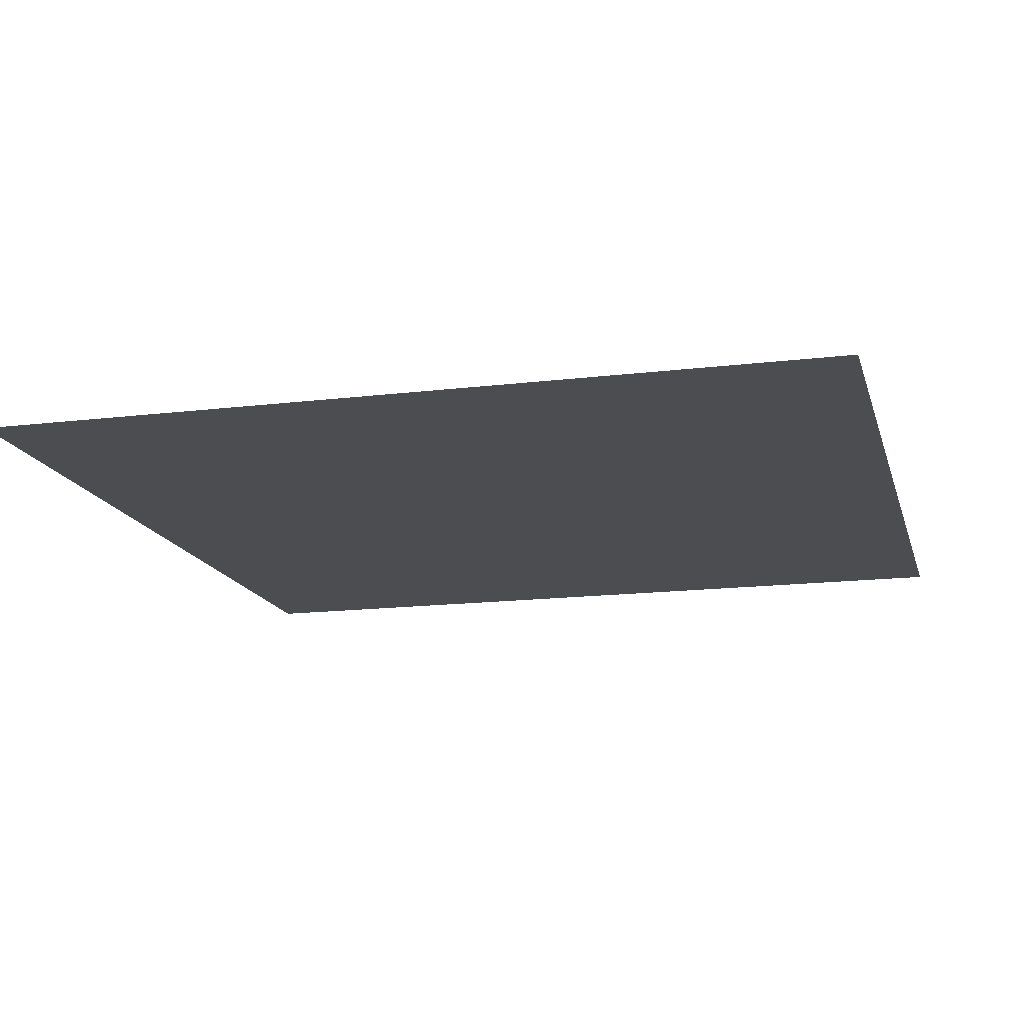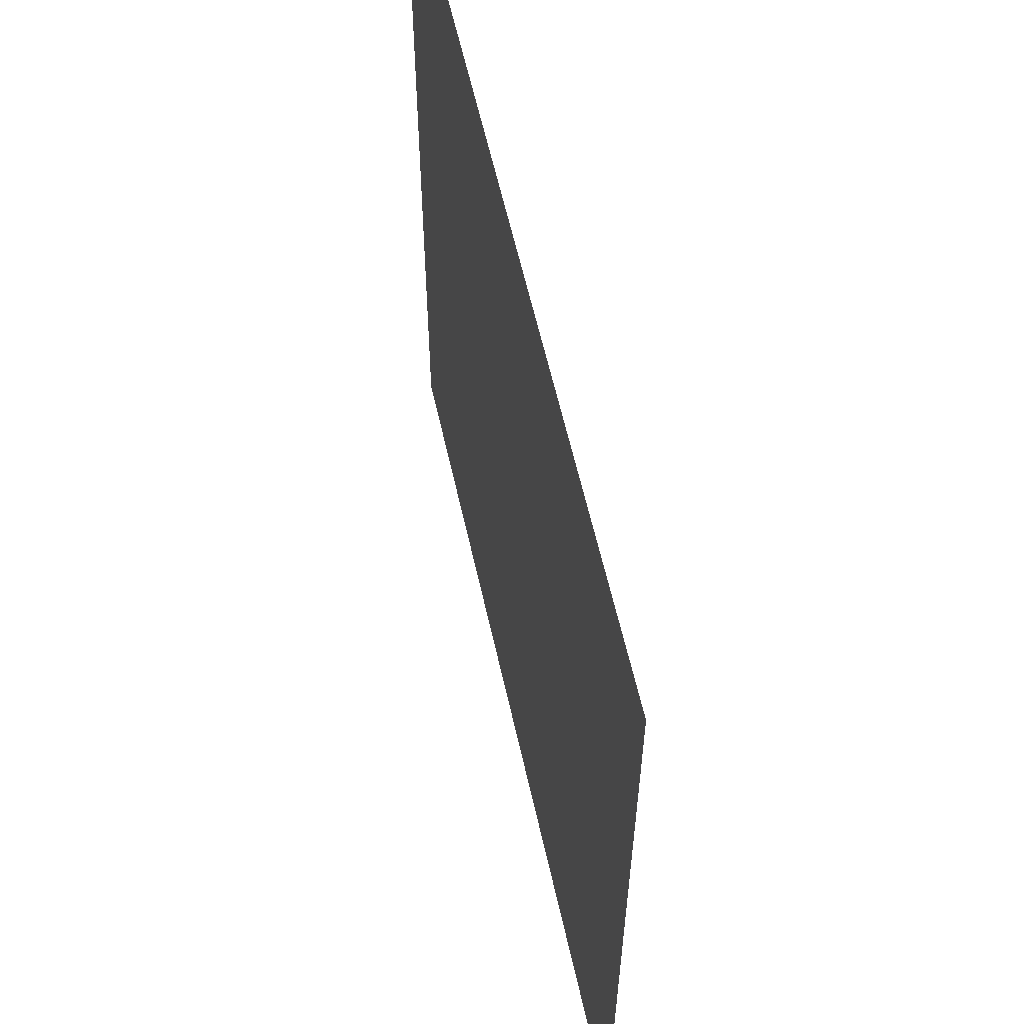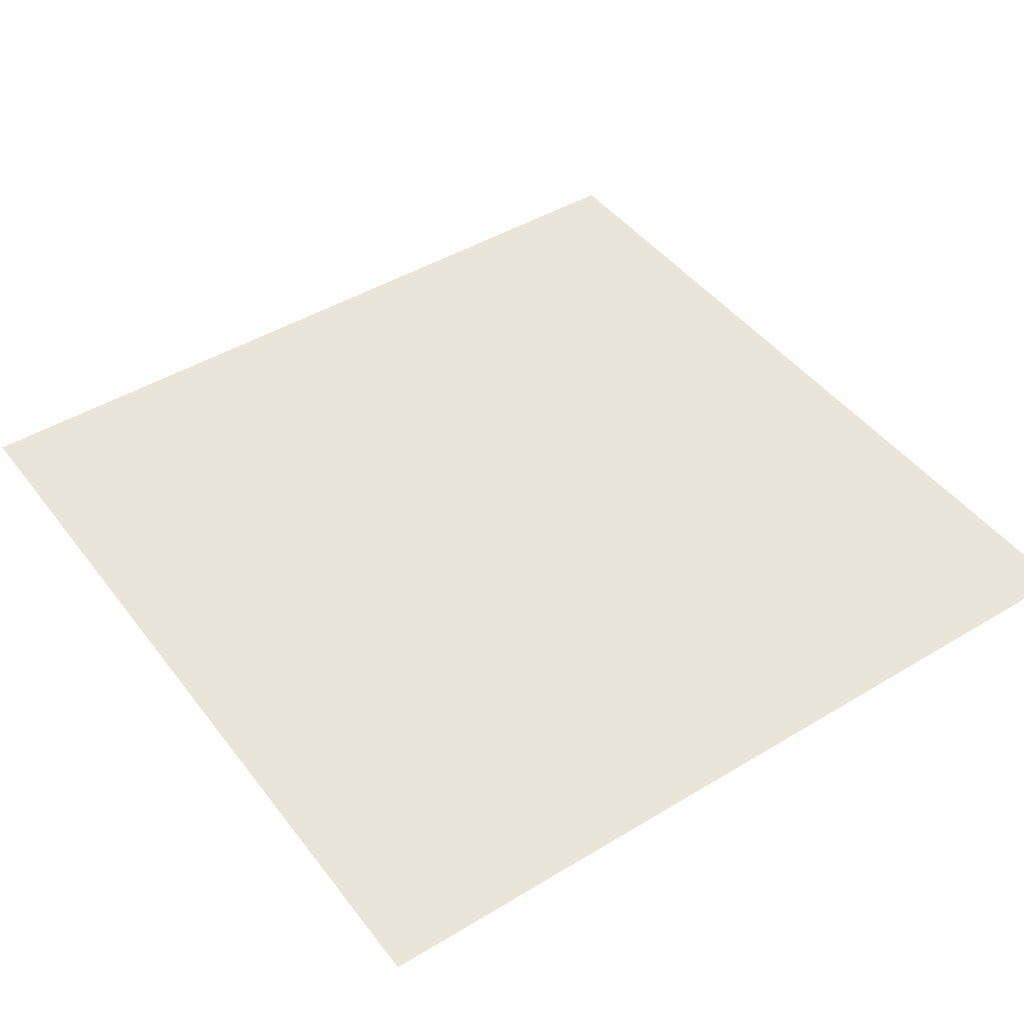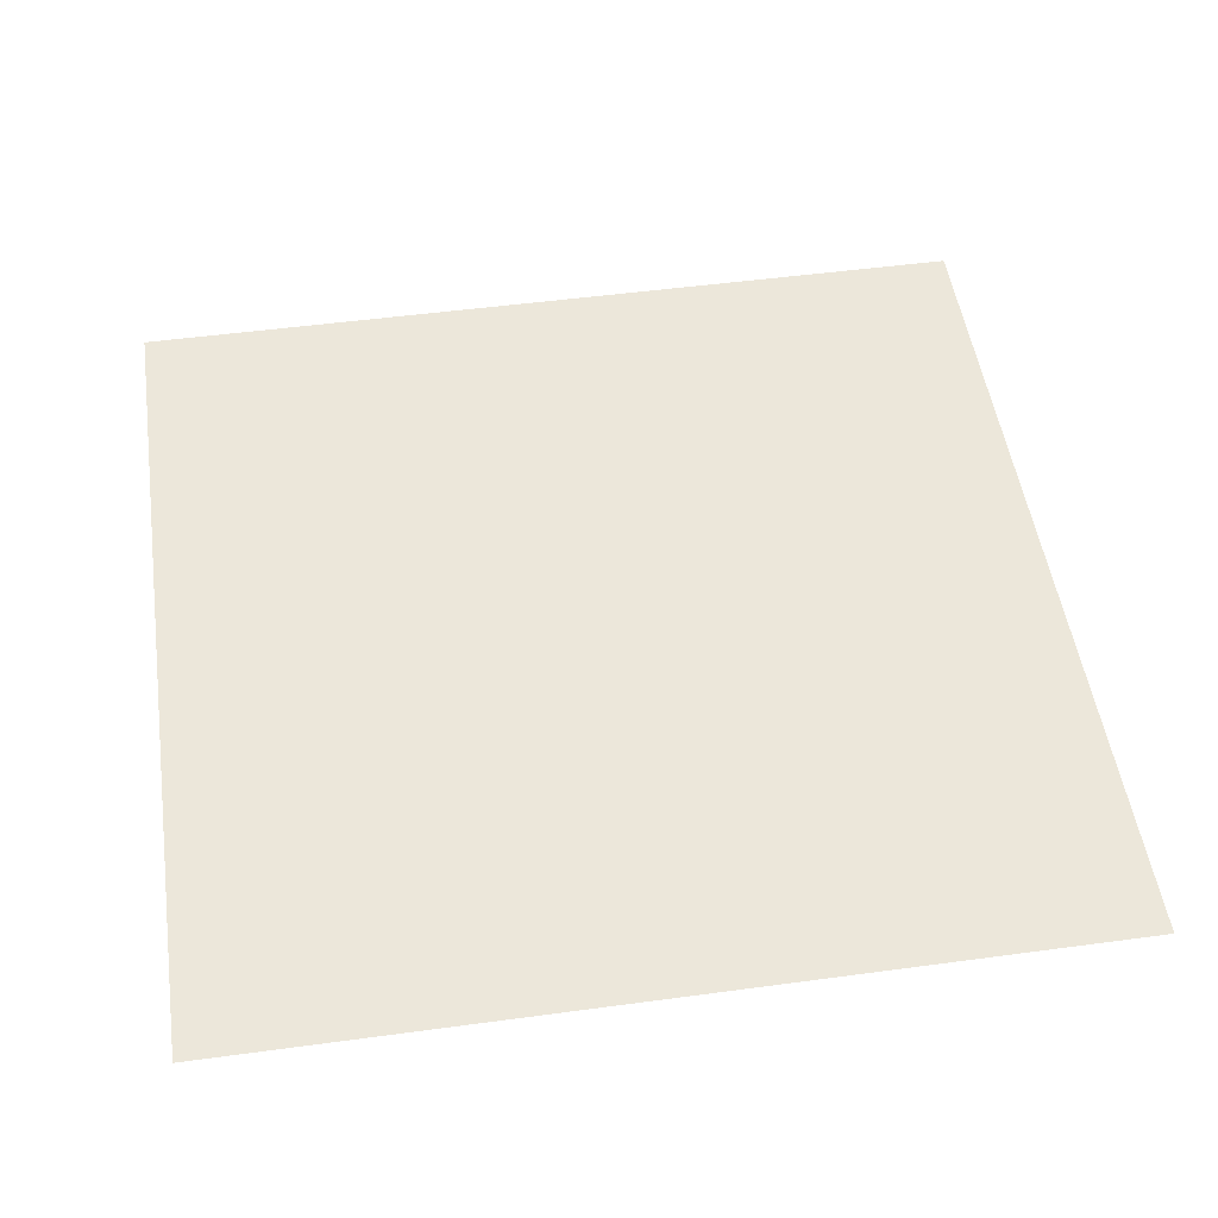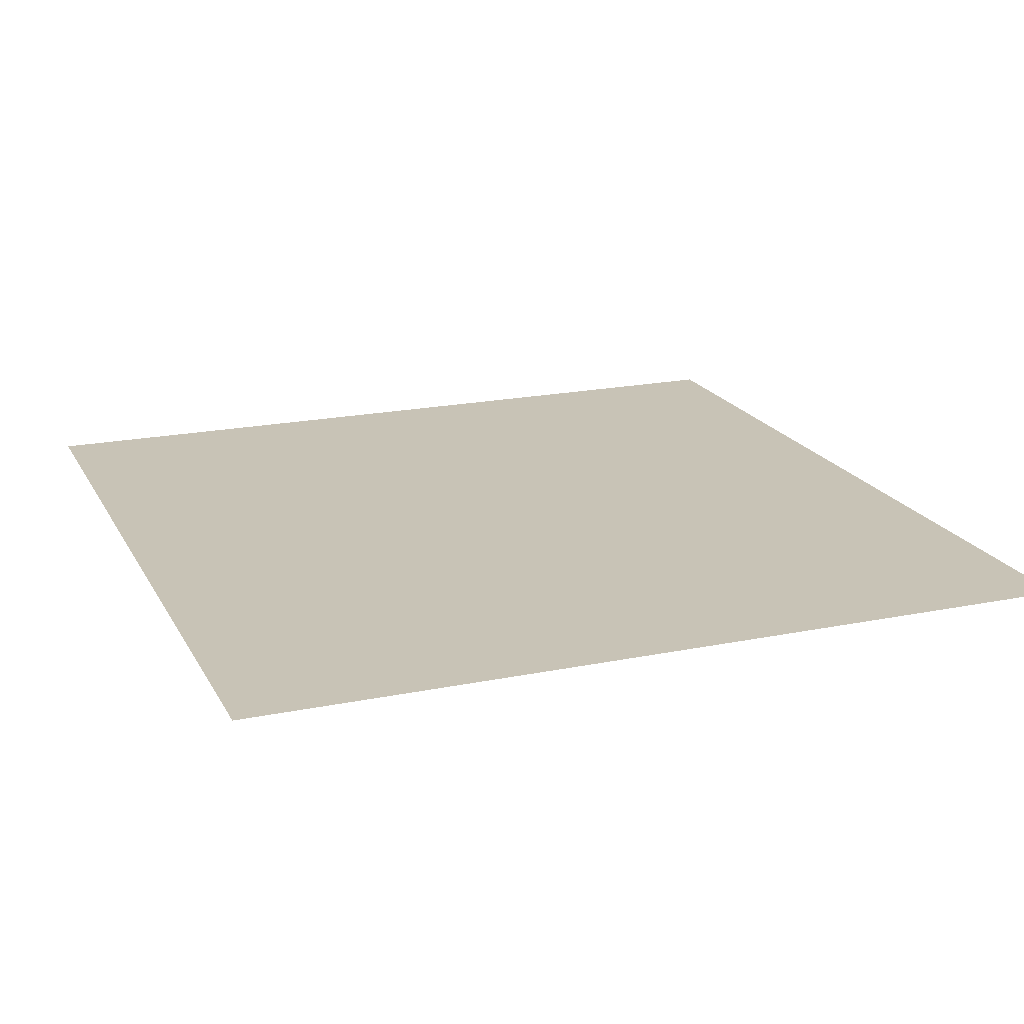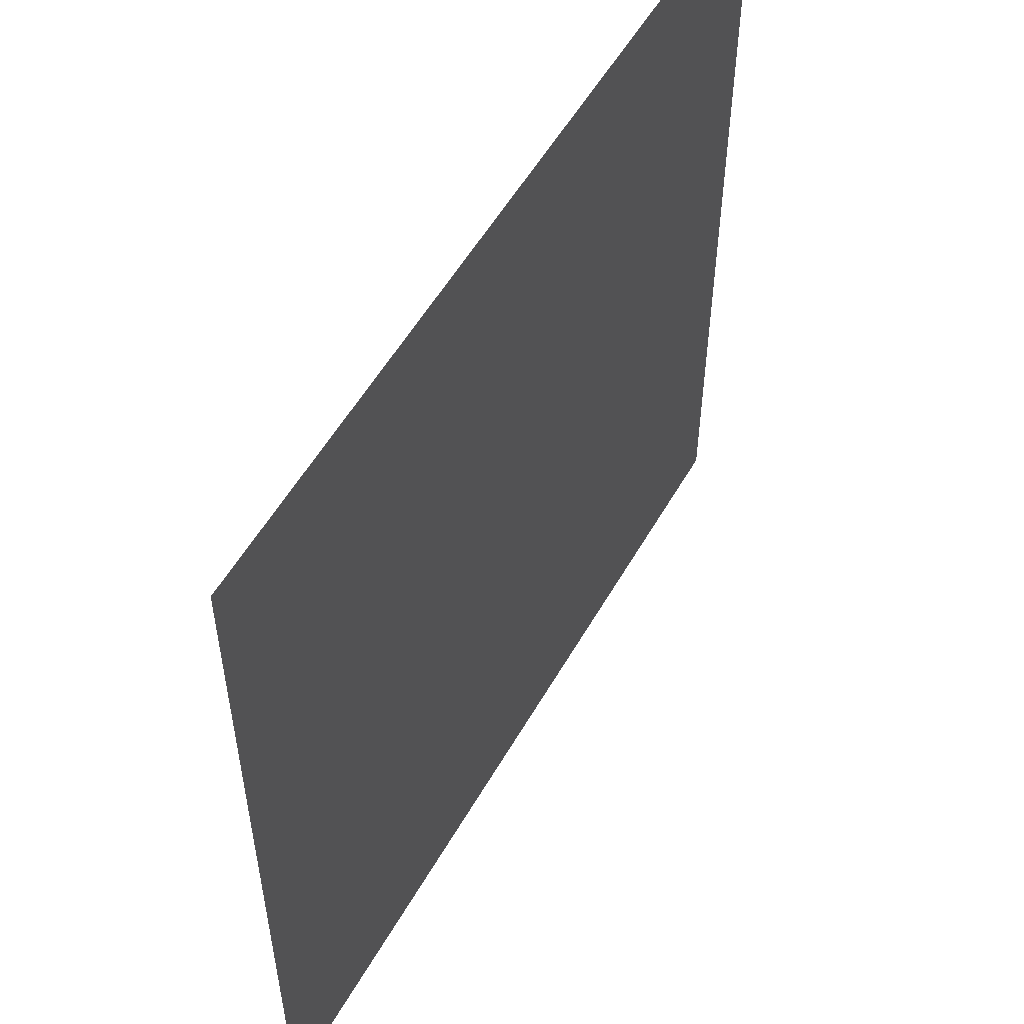
<metadata>
{"format":"obj","ext":"obj","renderer":"f3d","projection":"perspective","resolution":1024,"background":"white","views":[{"elev":-15.6,"azim":-75.6,"up":"+Z"},{"elev":59.6,"azim":77.5,"up":"+Y"},{"elev":45.3,"azim":-34.9,"up":"+Z"},{"elev":50.6,"azim":171.6,"up":"+Z"},{"elev":19.4,"azim":159.0,"up":"+Z"},{"elev":54.9,"azim":-60.6,"up":"+Y"}]}
</metadata>
<code>
o Cube.005
v -0.25 0 0.25
v -0.25 0.5 0.25
v 0.25 0 0.25
v 0.25 0.5 0.25
f 3 4 2 1

</code>
